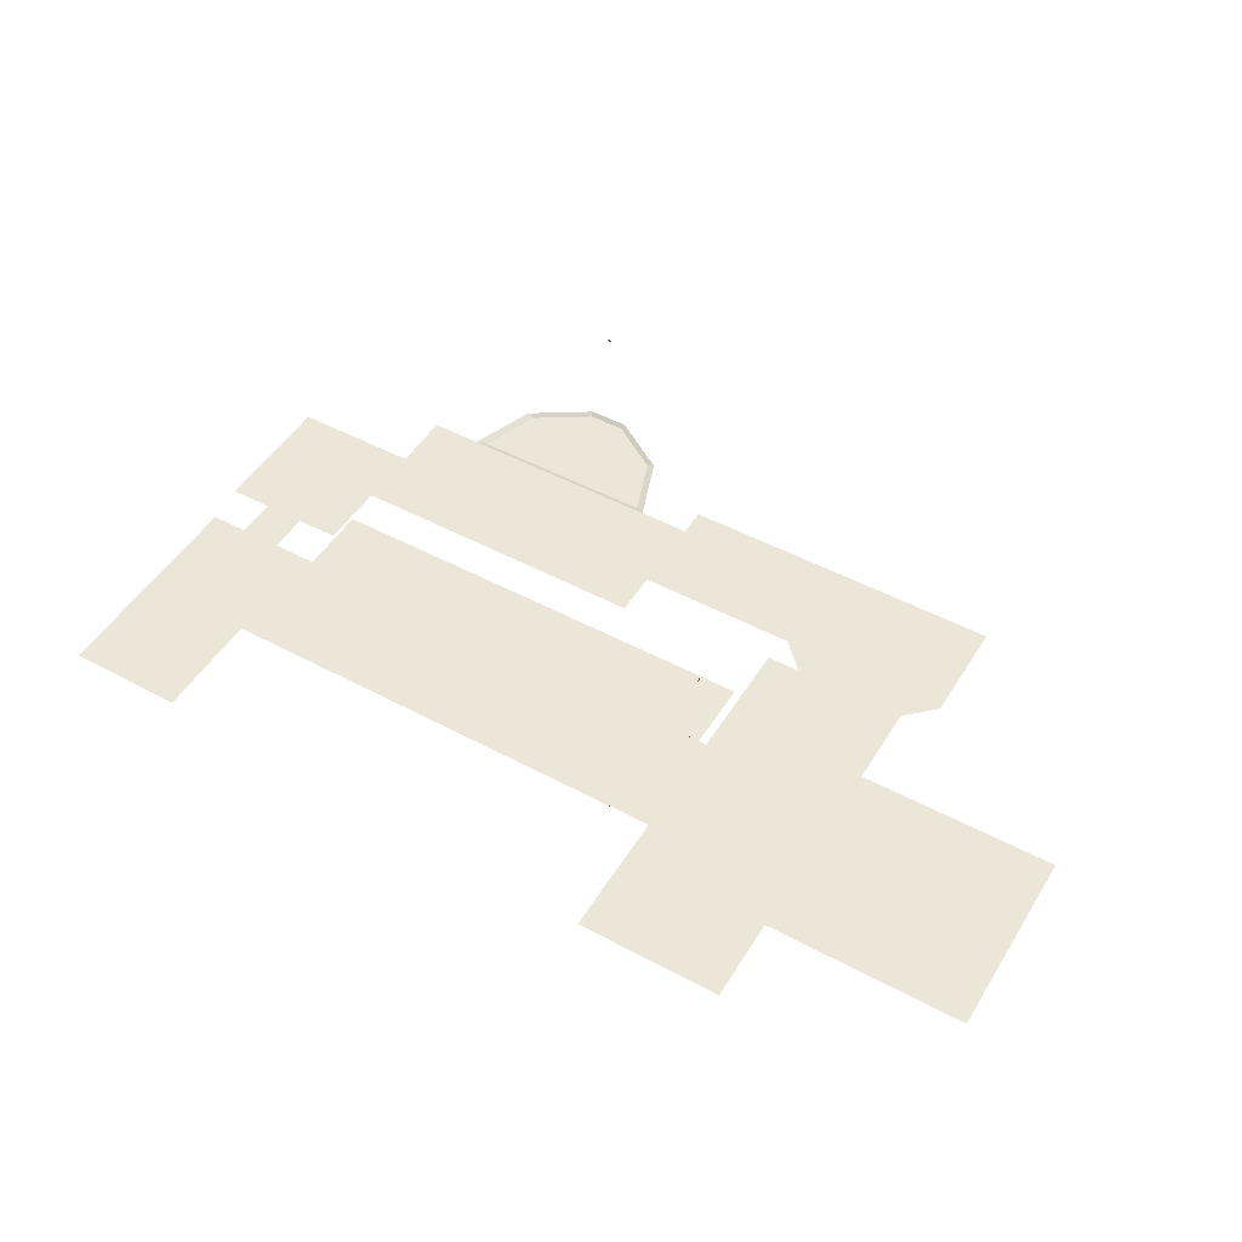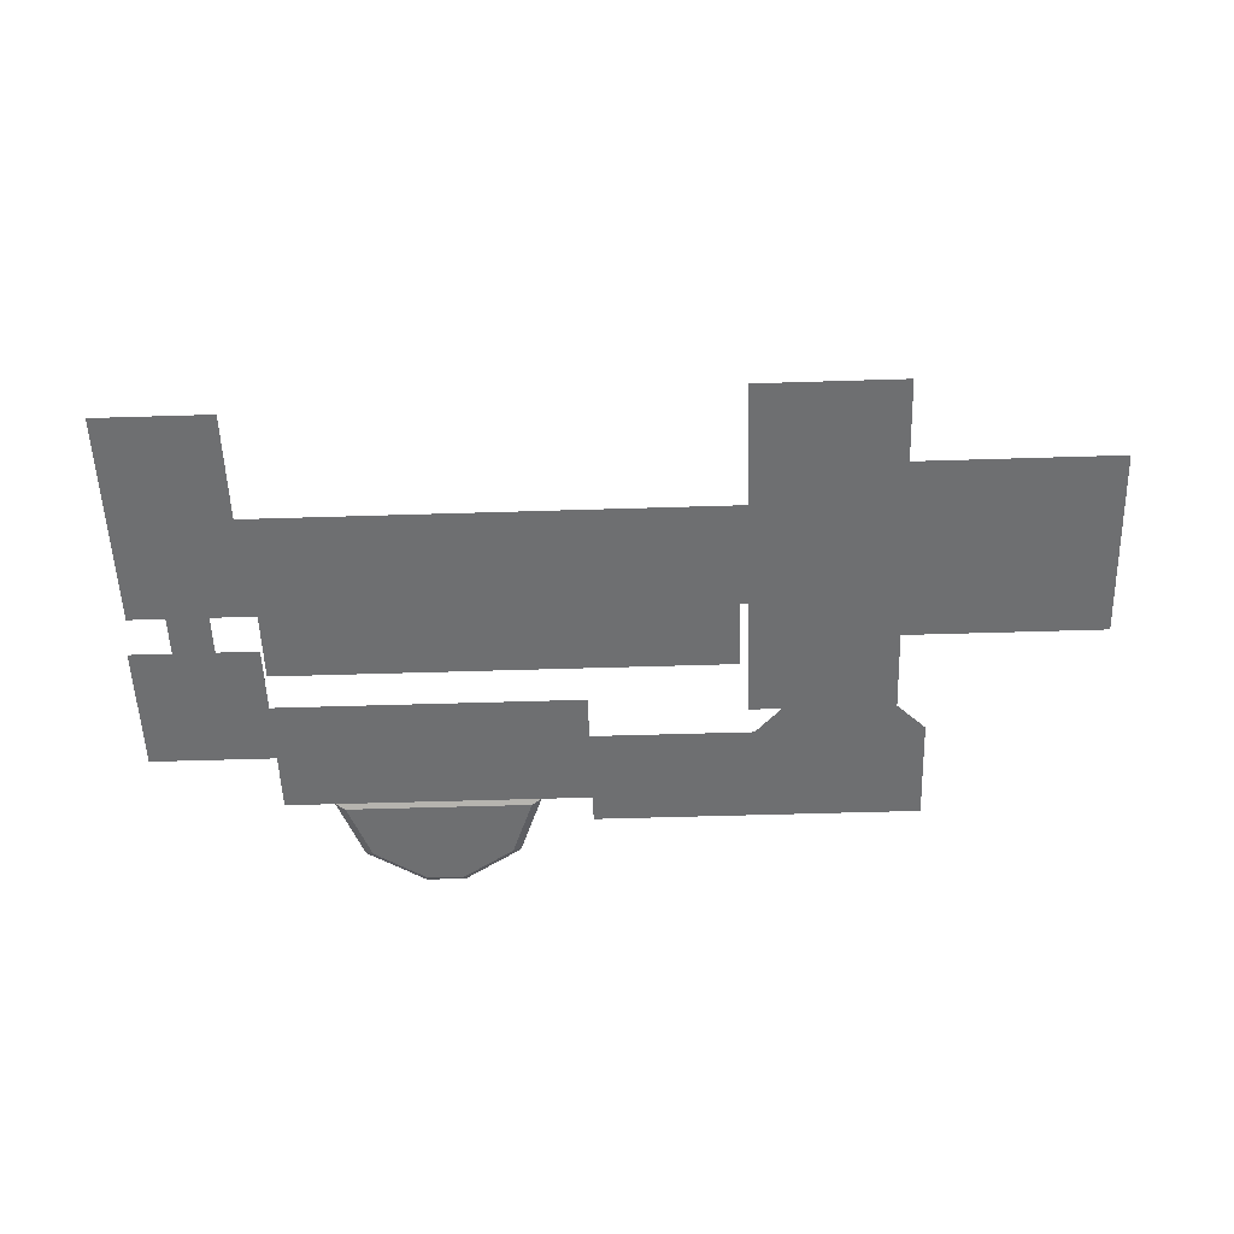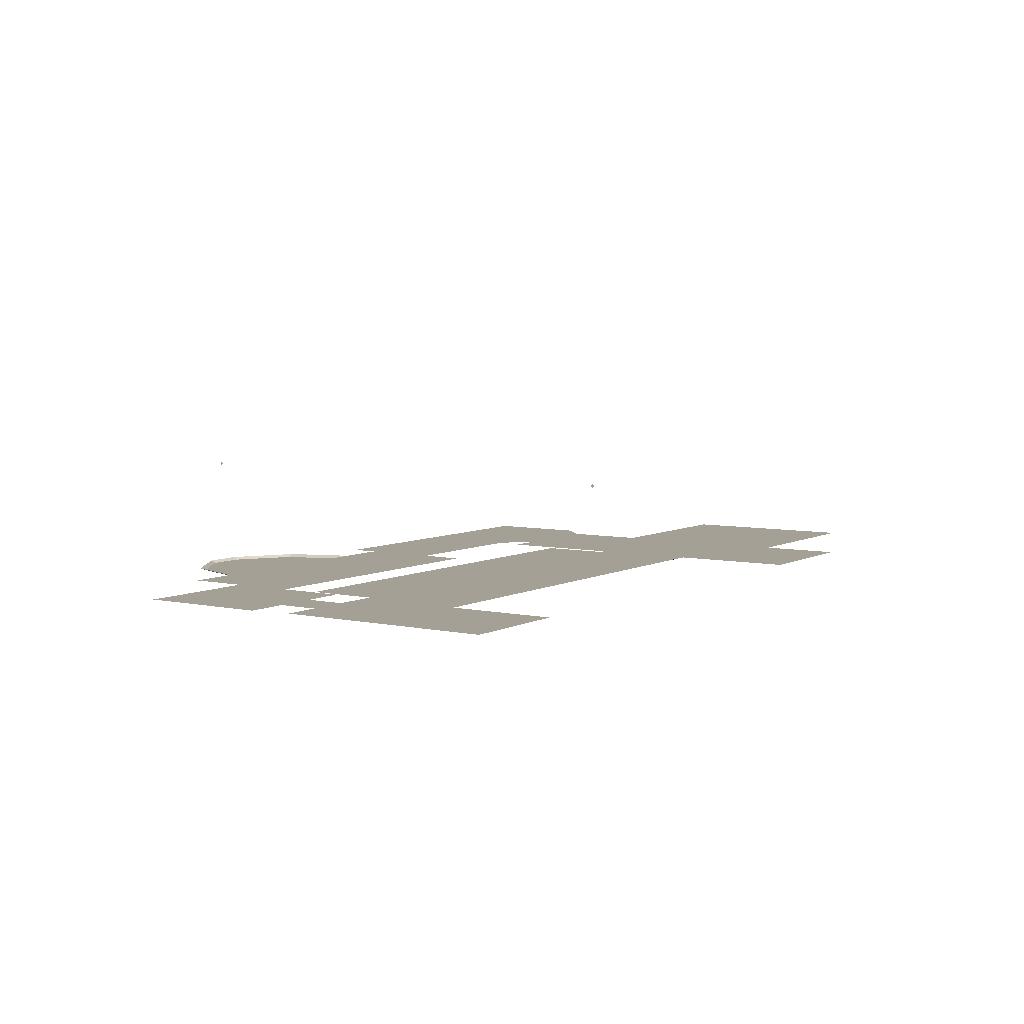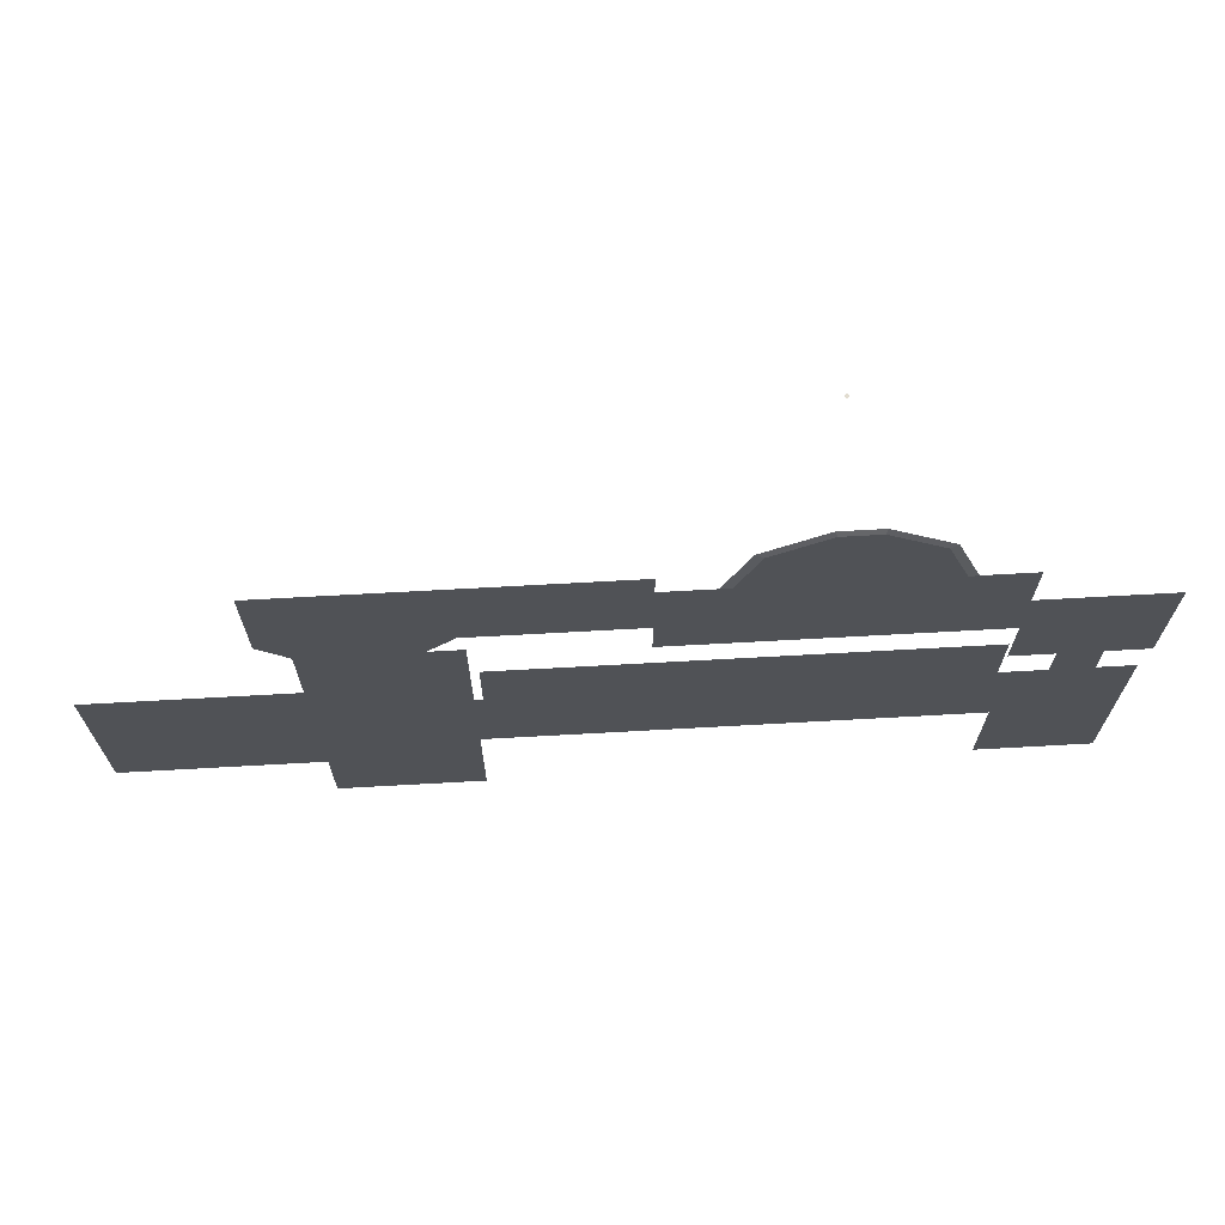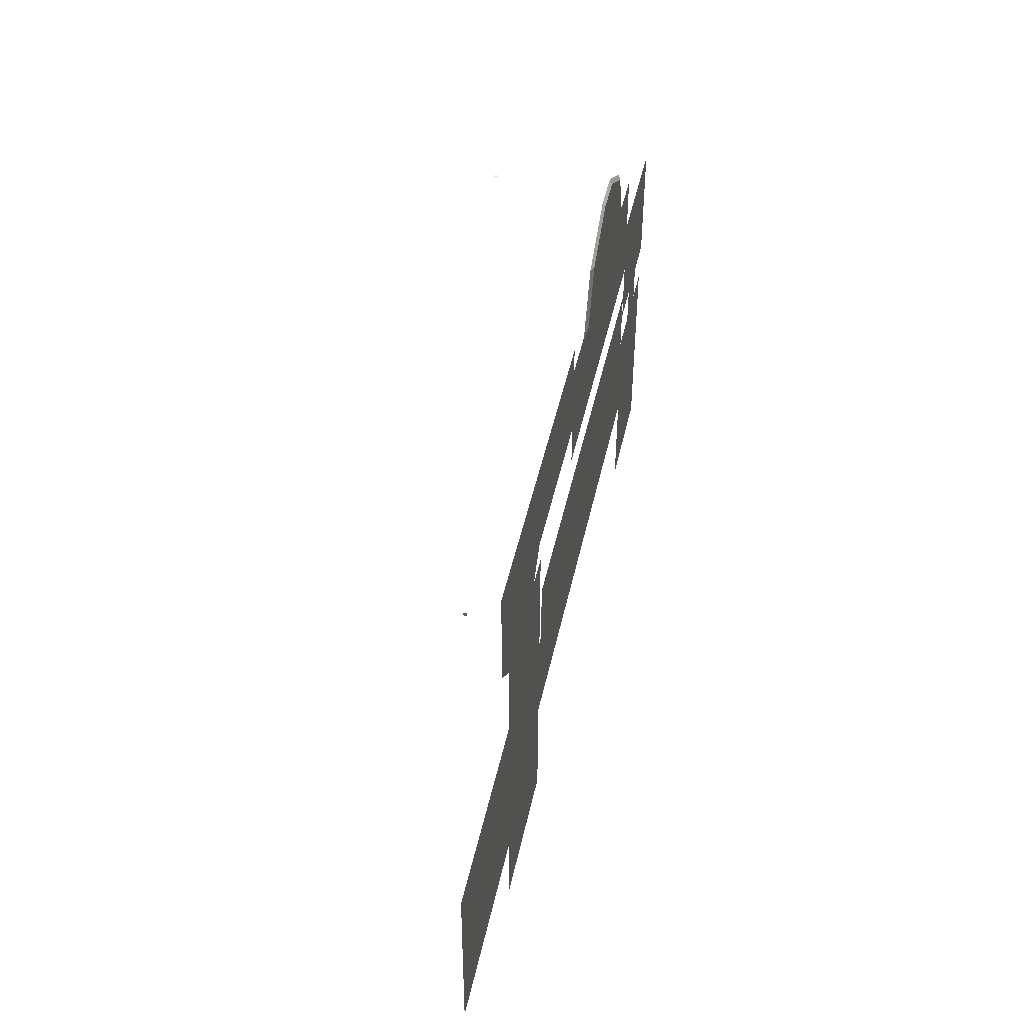
<metadata>
{"format":"obj","ext":"obj","renderer":"f3d","projection":"perspective","resolution":1024,"background":"white","views":[{"elev":49.1,"azim":-149.3,"up":"+Y"},{"elev":-54.6,"azim":-178.1,"up":"+Y"},{"elev":5.7,"azim":123.5,"up":"+Y"},{"elev":68.6,"azim":-3.2,"up":"+Z"},{"elev":46.6,"azim":-77.7,"up":"+Z"}]}
</metadata>
<code>
o Cube.034_Cube.046
v 24.67 0 -17.78
v 51.36 0 10.09
v 24.67 0 -33.39
v 138.3 0 10.09
v 138.3 0 -10.09
v 52.85 0 -10.09
v 145.2 0 10.09
v 152.9 0 10.09
v 145.2 0 17.61
v 152.9 0 17.61
v 137.3 0 30.23
v 137.3 0 53.03
v 80.08 0 30.23
v 80.08 0 53.03
v 80.08 0 63.63
v 80.08 0 58.29
v 80.08 0 38.58
v 137.3 0 41.84
v 160.8 0 17.61
v 137.3 0 17.61
v 136.8 0 -10.09
v 136.8 0 10.09
v 52.85 0 10.09
v 51.36 0 -10.09
v 159.8 0 10.09
v 24.67 0 -15.42
v 89.53 0 53.03
v 127.8 0 53.03
v 54.09 14.94 11.06
v 54.09 15.14 11.17
v 54.09 15.19 11.23
v 54.09 15.23 11.3
v 54.09 15.25 11.38
v 54.09 15.26 11.46
v 54.09 15.25 11.53
v 54.09 15.23 11.61
v 54.09 15.19 11.68
v 54.09 15.14 11.74
v 54.09 15.08 11.79
v 54.09 15.01 11.83
v 54.09 14.94 11.85
v 54.09 14.86 11.86
v 54.09 14.78 11.85
v 54.09 14.71 11.83
v 54.09 14.64 11.79
v 54.09 14.58 11.74
v 54.09 14.53 11.68
v 54.09 14.49 11.61
v 54.09 14.47 11.53
v 54.09 14.46 11.46
v 54.09 14.47 11.38
v 54.09 15.01 11.09
v 54.09 14.49 11.3
v 54.09 14.53 11.23
v 54.09 14.58 11.17
v 54.09 14.64 11.12
v 54.09 14.71 11.09
v 54.09 15.08 11.12
v 54.09 14.78 11.06
v 54.09 14.86 11.06
v 108.5 20.41 72.48
v 108.5 20.42 72.48
v 108.6 20.44 72.48
v 108.7 20.47 72.48
v 108.7 20.51 72.48
v 108.8 20.56 72.48
v 108.8 20.61 72.48
v 108.8 20.68 72.48
v 108.8 20.74 72.48
v 108.8 20.8 72.48
v 108.8 20.86 72.48
v 108.8 20.92 72.48
v 108.7 20.97 72.48
v 108.7 21.01 72.48
v 108.6 21.04 72.48
v 108.5 21.06 72.48
v 108.5 21.06 72.48
v 108.4 21.06 72.48
v 108.4 21.04 72.48
v 108.3 21.01 72.48
v 108.3 20.97 72.48
v 108.2 20.92 72.48
v 108.2 20.86 72.48
v 108.2 20.8 72.48
v 108.2 20.74 72.48
v 108.2 20.68 72.48
v 108.2 20.61 72.48
v 108.2 20.56 72.48
v 108.3 20.51 72.48
v 108.3 20.47 72.48
v 108.4 20.44 72.48
v 108.4 20.42 72.48
v -11.89 0 17.78
v 24.67 0 17.78
v -11.89 0 -17.78
v 24.67 0 -17.78
v 51.36 0 10.09
v 24.67 0 33.39
v 24.67 0 -33.39
v 138.3 0 10.09
v 138.3 0 -10.09
v 145.2 0 10.09
v 152.9 0 10.09
v 145.2 0 17.61
v 152.9 0 17.61
v 160.8 0 41.84
v 137.3 0 30.23
v 137.3 0 53.03
v 80.08 0 30.23
v 80.08 0 53.03
v 50.2 0 38.58
v 45.25 0 33.39
v 19.32 0 58.29
v 19.32 0 38.58
v 45.25 0 58.29
v 80.08 0 58.29
v 80.08 0 38.58
v 137.3 0 41.84
v 160.8 0 17.61
v 137.3 0 17.61
v 136.8 0 23.17
v 52.85 0 23.17
v 136.8 0 10.09
v 52.85 0 10.09
v 51.36 0 -10.09
v 138.3 0 -30.51
v 159.8 0 -30.51
v 159.8 0 -10.09
v 159.8 0 10.09
v 51.36 0 33.39
v 51.36 0 -33.39
v 89.53 0 53.03
v 127.8 0 53.03
v 94.06 0 65.3
v 123.3 0 65.3
v 104.9 0 72.31
v 112.4 0 72.31
v 91.36 -0.491 54.04
v 126 -0.491 54.04
v 95.47 -0.491 65.13
v 121.9 -0.491 65.13
v 105.3 -0.491 71.46
v 112.1 -0.491 71.46
f 24 21 5
f 4 23 2
f 25 7 4
f 10 20 9
f 18 11 20
f 14 17 13
f 3 1 26
f 15 14 16
f 12 27 28
f 42 38 55
f 76 86 64
f 24 6 21
f 4 22 23
f 25 8 7
f 10 19 20
f 18 12 11
f 14 15 17
f 12 14 27
f 38 37 36
f 36 35 38
f 35 34 38
f 34 33 30
f 33 32 30
f 32 31 30
f 30 58 52
f 52 29 60
f 60 59 57
f 57 56 60
f 56 55 60
f 55 54 53
f 53 51 50
f 50 49 48
f 48 47 46
f 46 45 42
f 45 44 42
f 44 43 42
f 42 41 40
f 40 39 38
f 30 52 60
f 55 53 46
f 53 50 46
f 50 48 46
f 42 40 38
f 38 34 30
f 30 60 38
f 60 55 38
f 46 42 55
f 92 61 62
f 62 63 64
f 64 65 76
f 65 66 68
f 66 67 68
f 68 69 70
f 70 71 68
f 71 72 68
f 72 73 76
f 73 74 76
f 74 75 76
f 76 77 80
f 77 78 80
f 78 79 80
f 80 81 76
f 81 82 83
f 86 83 84
f 81 83 86
f 84 85 86
f 86 87 89
f 87 88 89
f 89 90 86
f 90 91 92
f 92 62 86
f 62 64 86
f 65 68 72
f 76 65 72
f 76 81 86
f 92 86 90
f 94 95 93
f 94 125 96
f 94 130 97
f 96 131 99
f 97 101 125
f 100 128 101
f 128 126 101
f 124 121 123
f 102 105 103
f 120 106 119
f 107 110 108
f 98 111 112
f 115 114 113
f 115 116 110
f 94 96 95
f 94 97 125
f 94 98 130
f 96 125 131
f 97 100 101
f 100 129 128
f 128 127 126
f 124 122 121
f 102 104 105
f 120 118 106
f 107 109 110
f 98 114 111
f 115 111 114
f 110 117 111
f 111 115 110
f 134 138 132
f 137 142 136
f 138 141 139
f 141 142 143
f 136 140 134
f 135 139 141
f 137 141 143
f 132 139 133
f 134 140 138
f 137 143 142
f 138 140 141
f 141 140 142
f 136 142 140
f 135 133 139
f 137 135 141
f 132 138 139

</code>
